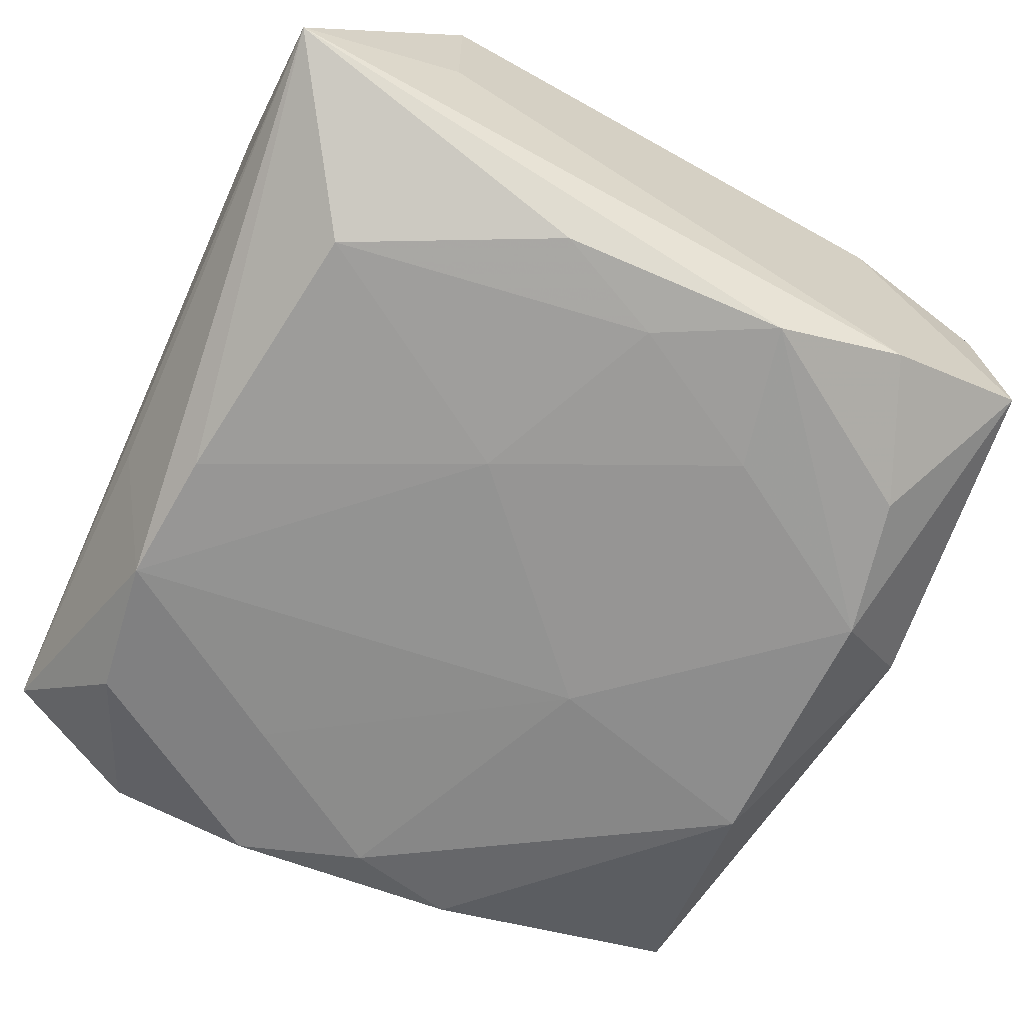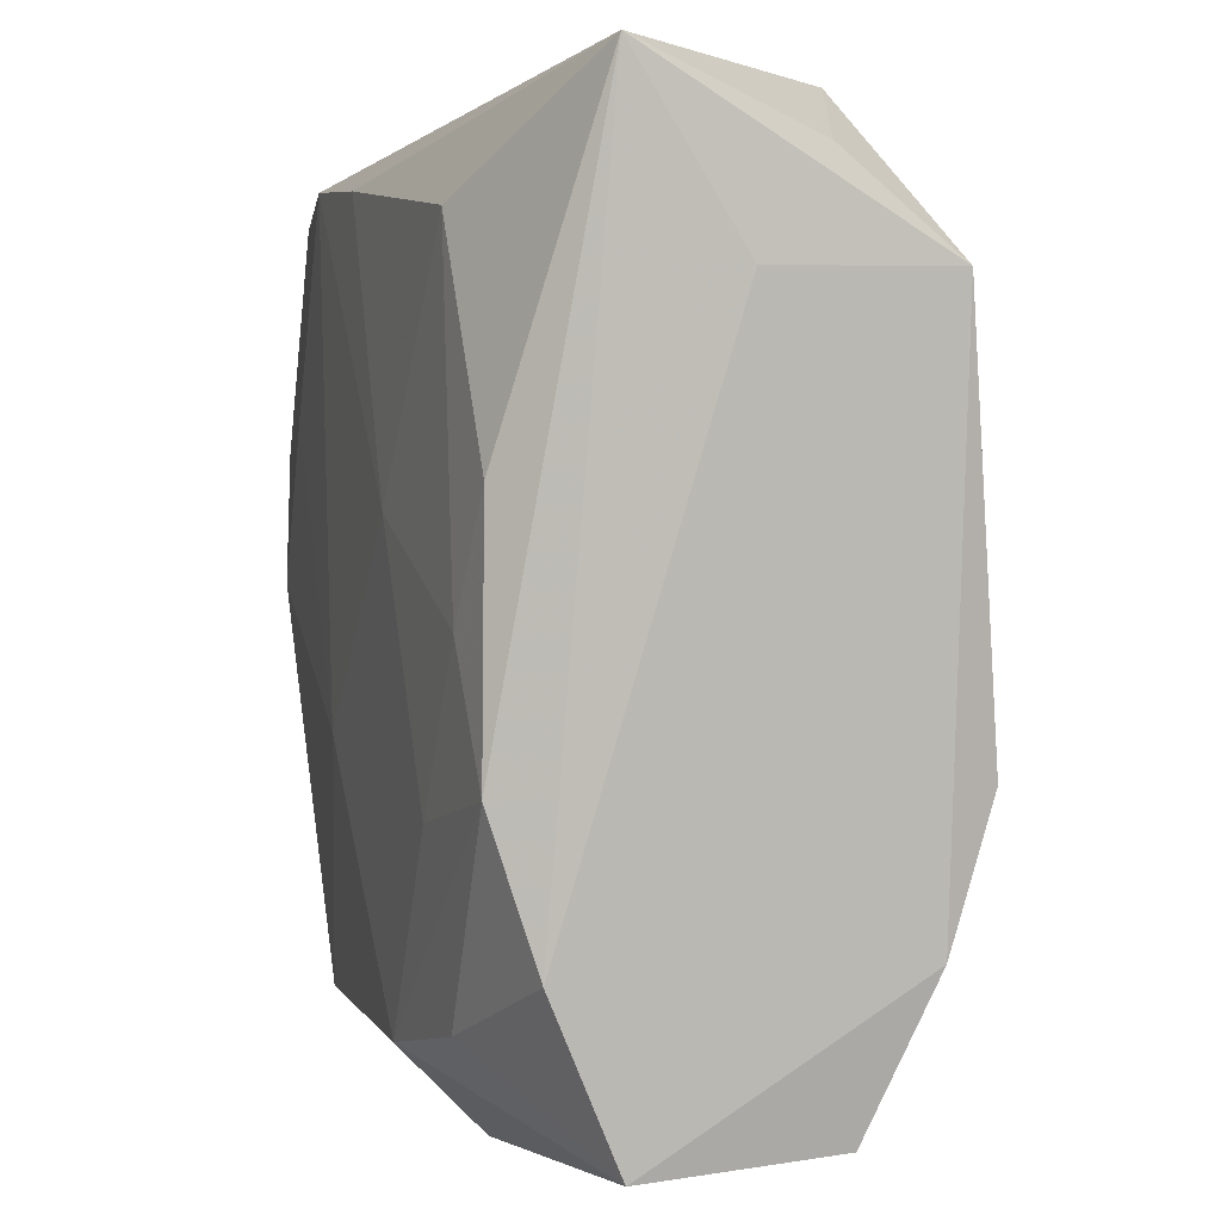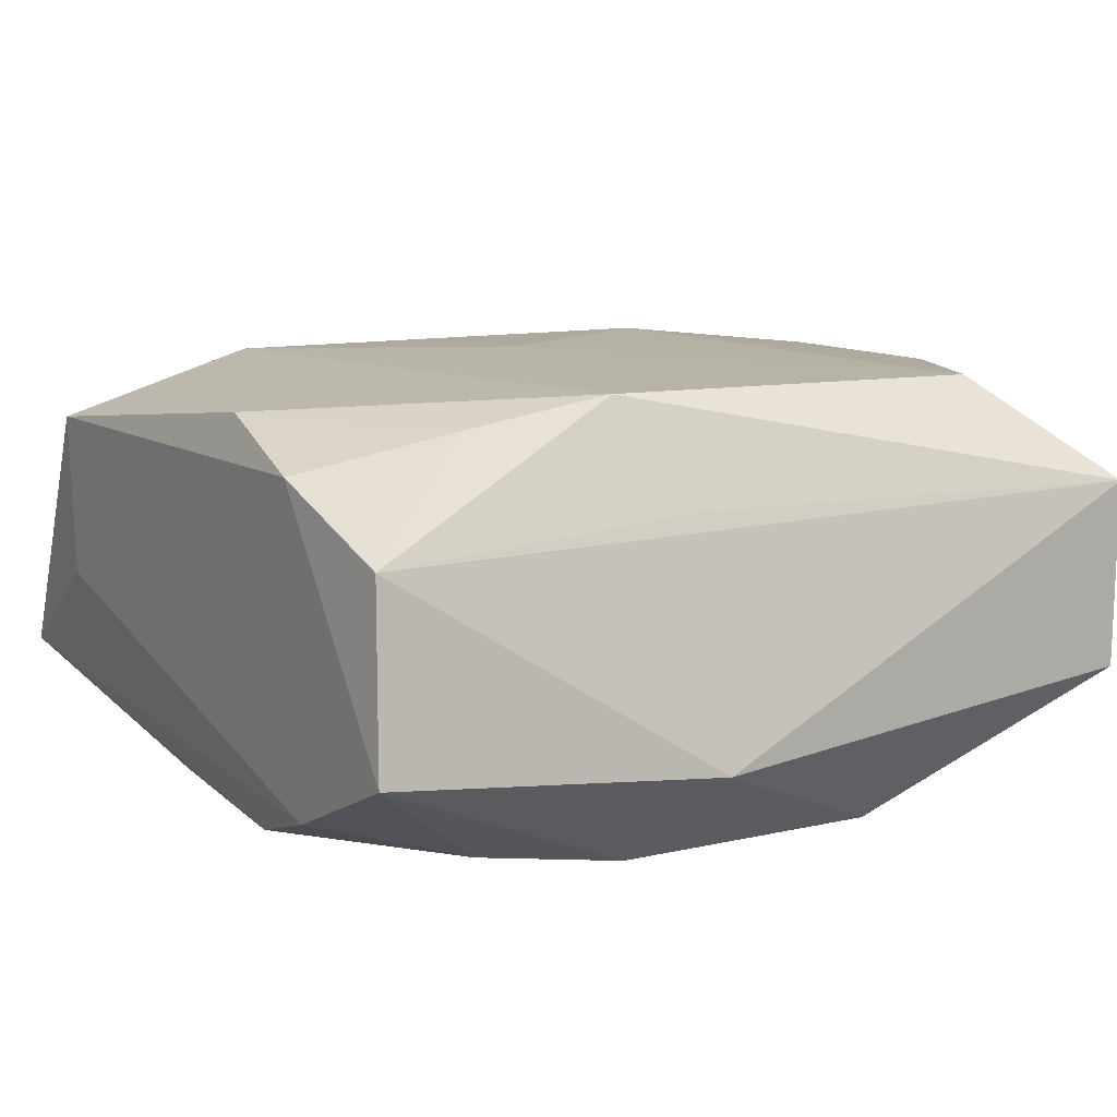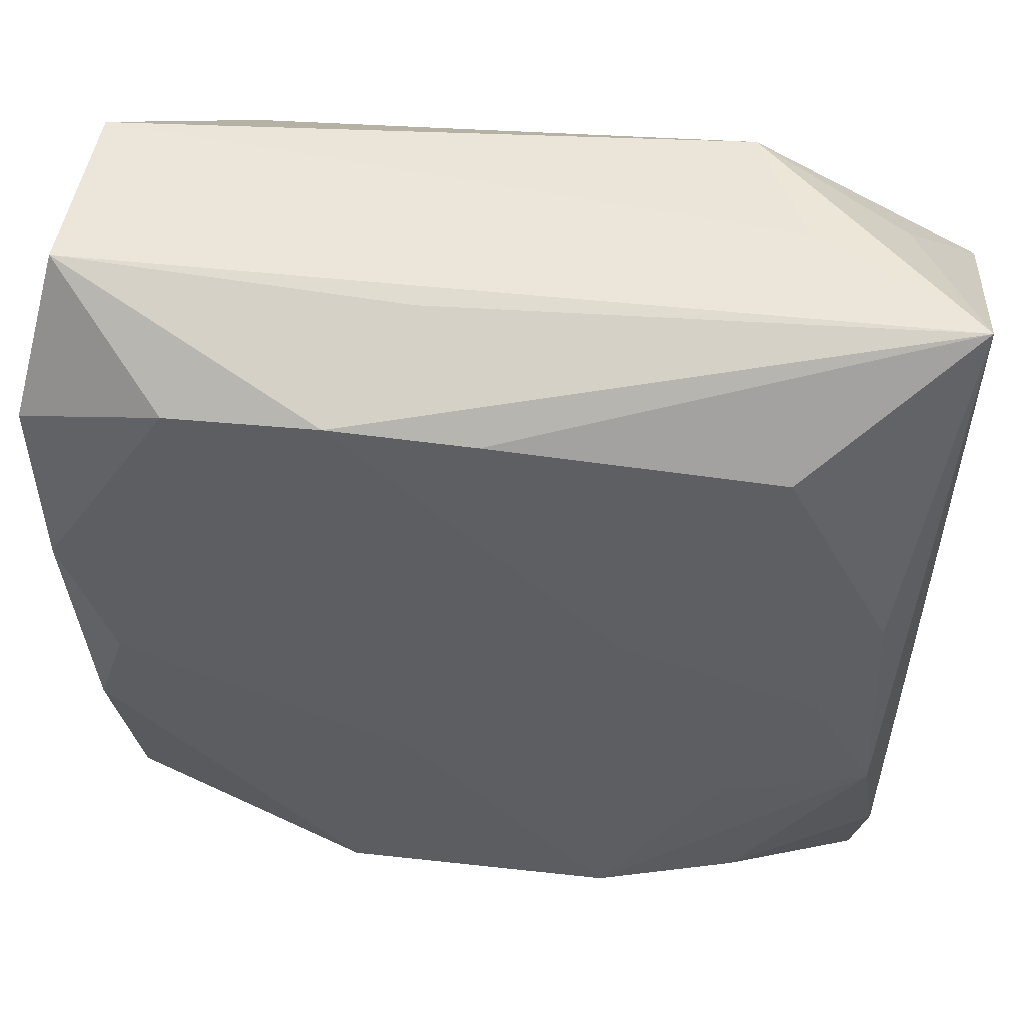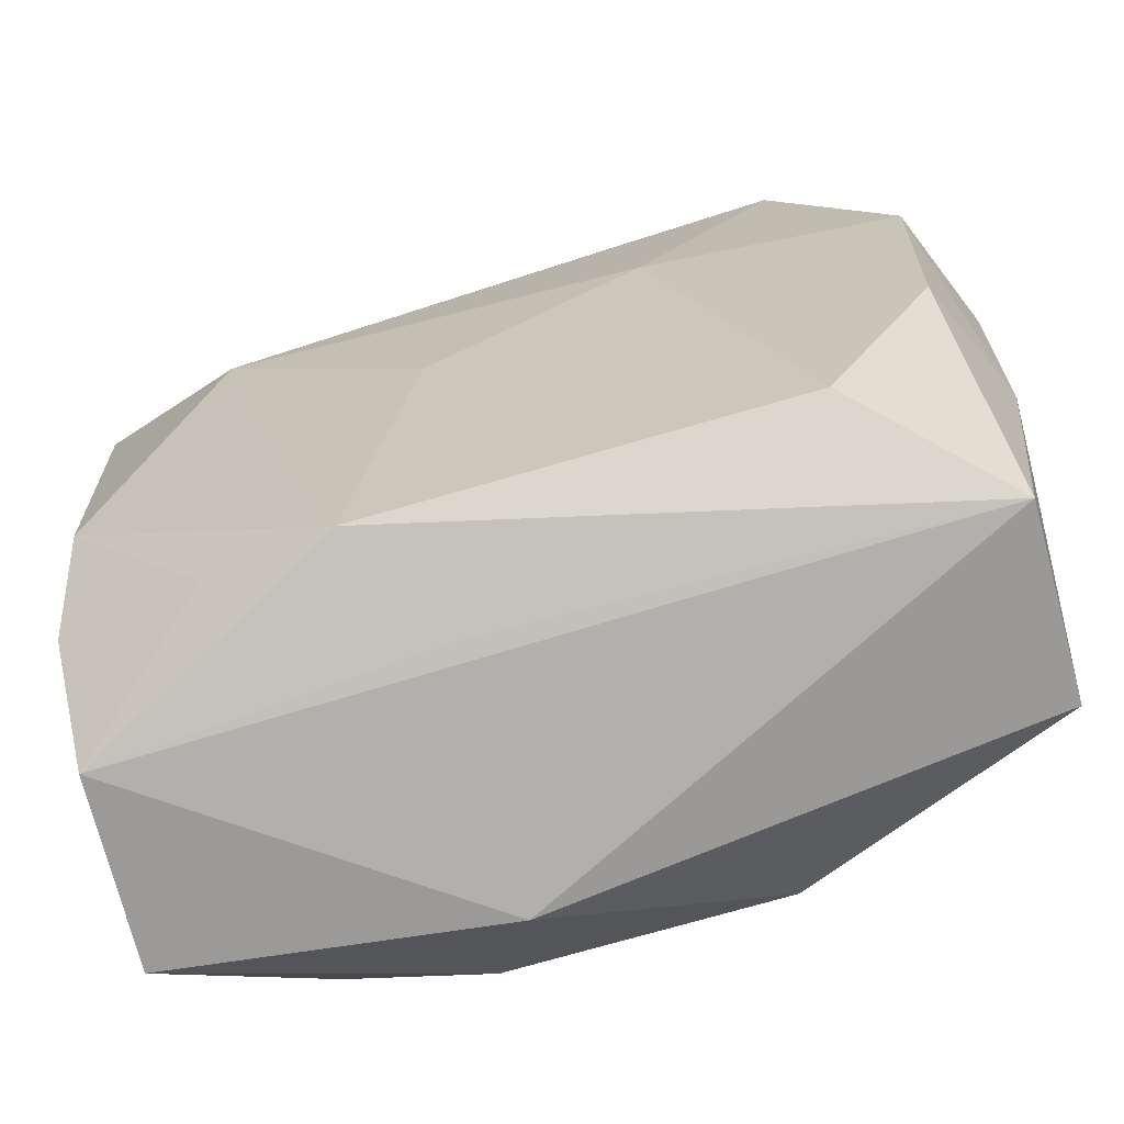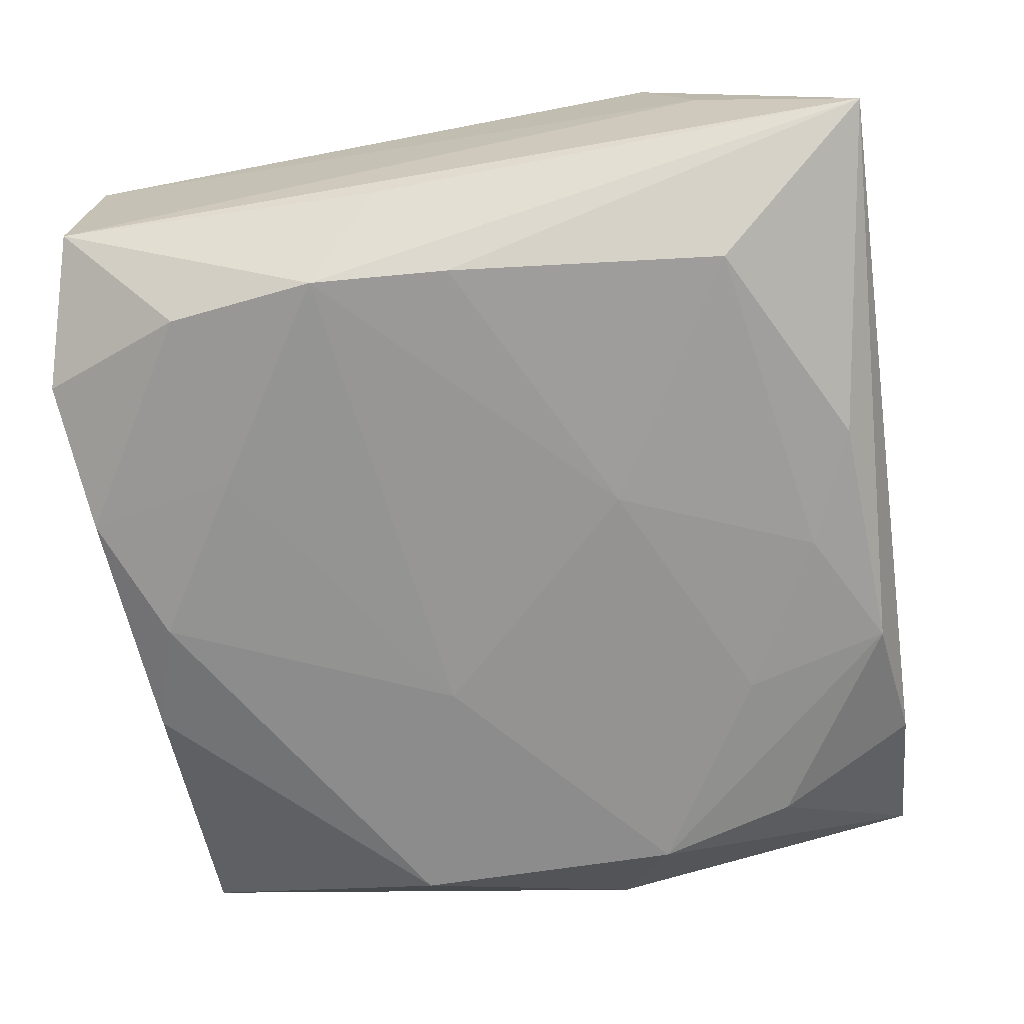
<metadata>
{"format":"obj","ext":"obj","renderer":"f3d","projection":"perspective","resolution":1024,"background":"white","views":[{"elev":-66.8,"azim":-115.8,"up":"+Z"},{"elev":3.0,"azim":-106.8,"up":"+Y"},{"elev":9.7,"azim":-28.5,"up":"+Z"},{"elev":50.4,"azim":-174.3,"up":"+Y"},{"elev":-68.3,"azim":15.7,"up":"+Y"},{"elev":-67.7,"azim":-170.6,"up":"+Z"}]}
</metadata>
<code>
v -0.009812 -0.02834 -0.01708
v -0.03224 -0.02107 -0.01313
v 0.0001179 0.02762 -0.01746
v 0.01108 0.02843 -0.01757
v 0.02106 0.01267 -0.01714
v -0.02596 -0.0007321 -0.01692
v -0.02115 -0.02498 0.01498
v 0.03058 -0.009037 0.01663
v -0.03507 0.02082 -0.001048
v -0.03123 -0.03236 0.006824
v -0.02251 0.01312 0.01801
v -0.03244 -0.01017 0.01546
v 0.01152 -0.02832 -0.01663
v 0.02296 0.02665 -0.01603
v 0.02209 -0.02587 0.01709
v 0.00904 0.02575 0.01605
v -0.01046 0.00616 -0.01779
v 0.03108 0.01985 0.01293
v 0.006071 -0.009485 -0.01779
v 0.03254 -0.03226 -0.006071
v -0.03295 -0.02085 0.01195
v -0.005682 -0.003343 0.01874
v -0.0192 -0.0129 -0.01722
v -0.03548 0.02096 0.01225
v 0.03321 0.009923 -0.01559
v -0.03081 -0.01023 -0.01642
v -0.01769 0.03338 0.009498
v -0.005282 -0.03189 0.009025
v -0.02189 0.03419 -0.0008019
v 0.03475 0.009939 0.007001
v 0.03475 -0.009383 0.007138
v 0.03475 0.02149 -0.01235
v -0.03456 0.034 -0.009112
v 0.03259 -0.03258 0.008849
v 0.0311 0.03232 0.00805
v -0.02951 0.02875 0.005742
v -0.02177 0.02495 -0.01656
v -0.005387 -0.03602 -0.009539
v 0.03087 0.009769 0.01673
v -0.03161 -0.03332 -0.007915
v 0.03194 -0.009463 -0.0147
v 0.03207 0.03277 -0.006759
v -0.03 0.008358 -0.01604
v -0.02088 -0.02598 -0.01587
v 0.029 -5.286e-05 -0.01671
v 0.02128 0.02602 0.01646
v -0.01083 -0.02816 0.01735
v 0.005471 0.03279 -0.009163
v 0.01083 0.007152 0.01893
v -0.02218 0.02471 0.01479
f 33 26 2
f 14 25 5
f 4 42 14
f 14 5 4
f 4 5 19
f 32 25 14
f 14 42 32
f 32 35 30
f 42 35 32
f 33 42 48
f 48 4 33
f 42 4 48
f 46 35 27
f 25 32 20
f 9 24 33
f 33 2 9
f 9 2 24
f 26 1 44
f 44 2 26
f 44 1 40
f 40 2 44
f 19 1 23
f 23 1 26
f 22 15 49
f 47 15 22
f 12 24 21
f 40 10 21
f 21 2 40
f 24 2 21
f 30 35 18
f 18 35 46
f 33 24 36
f 36 27 33
f 24 27 36
f 29 35 42
f 29 27 35
f 29 42 33
f 33 27 29
f 11 24 12
f 11 47 22
f 12 47 11
f 22 49 11
f 11 49 46
f 40 1 38
f 38 10 40
f 19 5 45
f 45 5 25
f 46 49 39
f 39 18 46
f 30 18 39
f 31 32 30
f 31 20 32
f 30 39 31
f 10 47 7
f 7 21 10
f 7 47 12
f 12 21 7
f 17 4 19
f 19 23 17
f 43 26 33
f 33 37 43
f 50 27 24
f 24 11 50
f 13 38 1
f 20 38 13
f 13 1 19
f 19 45 13
f 10 38 34
f 34 38 20
f 15 47 34
f 20 31 34
f 8 49 15
f 8 39 49
f 15 34 8
f 8 31 39
f 8 34 31
f 4 17 3
f 3 17 37
f 33 4 3
f 3 37 33
f 37 17 6
f 26 43 6
f 6 43 37
f 6 23 26
f 6 17 23
f 16 11 46
f 16 50 11
f 46 27 16
f 27 50 16
f 20 13 41
f 41 13 45
f 25 20 41
f 41 45 25
f 28 47 10
f 10 34 28
f 28 34 47

</code>
